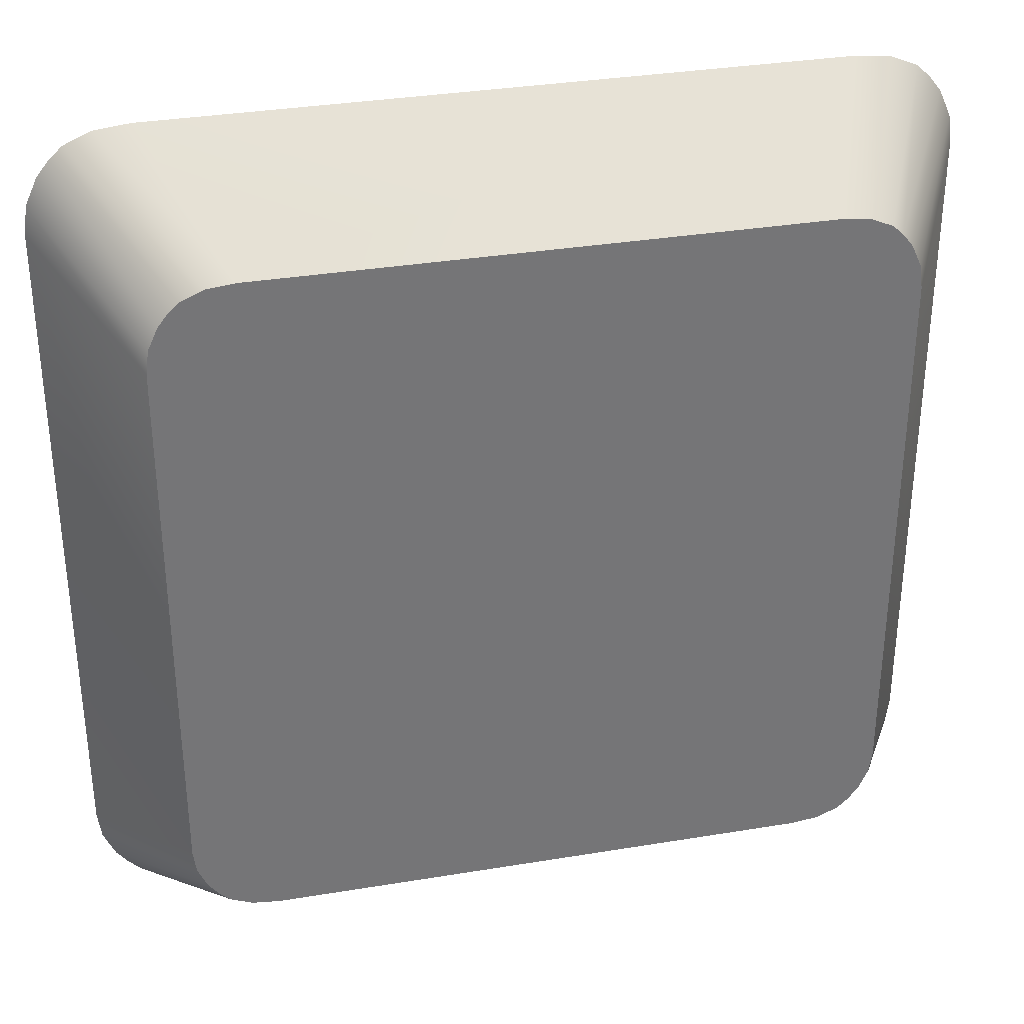
<metadata>
{"format":"obj","ext":"obj","renderer":"f3d","projection":"perspective","resolution":1024,"background":"white","views":[{"elev":33.8,"azim":167.3,"up":"+Z"}]}
</metadata>
<code>
o mesh137/mesh137-geometry#mesh137-geometry
v 0.4995 0.01796 -0.04111
v 0.4932 0.00592 -0.04634
v 0.4992 0.01796 -0.03924
v 0.4942 0.00592 -0.04847
v 0.4929 0.00592 -0.04403
v 0.5557 0.01796 -0.04111
v 0.5002 0.01796 -0.04283
v 0.5626 0.00592 -0.04634
v 0.5629 0.00592 -0.04403
v 0.4992 0.01796 0.004629
v 0.5559 0.01796 -0.03924
v 0.5549 0.01796 -0.04283
v 0.4952 0.00592 -0.04971
v 0.5616 0.00592 -0.04847
v 0.5464 0.00592 -0.03542
v 0.4929 0.00592 0.01012
v 0.506 0.01796 -0.01096
v 0.5117 0.01796 -0.03562
v 0.501 0.01796 -0.04384
v 0.5541 0.01796 -0.04384
v 0.5464 0.00592 0.001512
v 0.5094 0.00592 -0.03542
v 0.5094 0.00592 0.001512
v 0.4995 0.01796 0.006502
v 0.5559 0.01796 0.004629
v 0.506 0.01796 -0.02125
v 0.5098 0.01796 -0.03562
v 0.5235 0.01796 -0.03305
v 0.5629 0.00592 0.01012
v 0.5019 0.01796 -0.04465
v 0.5607 0.00592 -0.04971
v 0.5464 -0.000647 0.001512
v 0.5094 -0.000647 -0.03542
v 0.4932 0.00592 0.01244
v 0.5557 0.01796 0.006502
v 0.5243 0.01796 -0.00812
v 0.5073 0.01796 -0.01096
v 0.5061 0.01796 -0.02533
v 0.5107 0.01796 -0.03442
v 0.5204 0.01796 -0.02533
v 0.5222 0.01796 -0.03305
v 0.5532 0.01796 -0.04465
v 0.4962 0.00592 -0.05071
v 0.5596 0.00592 -0.05071
v 0.5464 -0.000647 -0.03542
v 0.5626 0.00592 0.01244
v 0.5002 0.01796 0.008224
v 0.5549 0.01796 0.008224
v 0.5255 0.01796 -0.008033
v 0.5232 0.01796 -0.008365
v 0.5073 0.01796 -0.01479
v 0.5154 0.01796 -0.01092
v 0.5088 0.01796 -0.02125
v 0.5075 0.01796 -0.02533
v 0.5125 0.01796 -0.02937
v 0.5089 0.01796 -0.02937
v 0.5196 0.01796 -0.02254
v 0.5198 0.01796 -0.0269
v 0.5174 0.01796 -0.03305
v 0.5283 0.01796 -0.008953
v 0.5515 0.01796 -0.0454
v 0.5036 0.01796 -0.0454
v 0.5443 -0.000647 -0.000607
v 0.5094 -0.000647 0.001512
v 0.5443 -0.000647 -0.0333
v 0.5616 0.00592 0.01456
v 0.4942 0.00592 0.01456
v 0.5264 0.01796 -0.008091
v 0.5271 0.01796 -0.008263
v 0.5232 0.01796 -0.009692
v 0.5149 0.01796 -0.01113
v 0.5073 0.01796 -0.01596
v 0.5158 0.01796 -0.01079
v 0.5096 0.01796 -0.02121
v 0.5179 0.01796 -0.02254
v 0.5085 0.01796 -0.0282
v 0.5129 0.01796 -0.0282
v 0.5177 0.01796 -0.01996
v 0.516 0.01796 -0.03305
v 0.5278 0.01796 -0.00855
v 0.5287 0.01796 -0.009478
v 0.5574 0.00592 -0.05164
v 0.4984 0.00592 -0.05164
v 0.5116 -0.000647 -0.000607
v 0.5116 -0.000647 -0.0333
v 0.501 0.01796 0.009228
v 0.5607 0.00592 0.0158
v 0.5243 0.01796 -0.009385
v 0.5274 0.01796 -0.009803
v 0.5146 0.01796 -0.01143
v 0.5087 0.01796 -0.01479
v 0.5073 0.01796 -0.02007
v 0.5181 0.01796 -0.01112
v 0.5163 0.01796 -0.01074
v 0.5173 0.01796 -0.01085
v 0.5103 0.01796 -0.02109
v 0.5139 0.01796 -0.02533
v 0.5154 0.01796 -0.02533
v 0.5258 0.01796 -0.01889
v 0.5191 0.01796 -0.02533
v 0.5249 0.01796 -0.009247
v 0.5289 0.01796 -0.01013
v 0.5262 0.01796 -0.009241
v 0.5547 0.00592 -0.05194
v 0.5492 0.01796 -0.04564
v 0.5059 0.01796 -0.04564
v 0.5443 0.00592 -0.000607
v 0.5116 0.00592 -0.0333
v 0.4952 0.00592 0.0158
v 0.5541 0.01796 0.009228
v 0.5232 0.01796 -0.009692
v 0.5276 0.01796 -0.0101
v 0.5186 0.01796 -0.01145
v 0.5142 0.01796 -0.0118
v 0.5142 0.01796 -0.01462
v 0.5097 0.01796 -0.01486
v 0.5085 0.01796 -0.01596
v 0.5087 0.01796 -0.02007
v 0.5278 0.01796 -0.01045
v 0.5109 0.01796 -0.02089
v 0.5269 0.01796 -0.01876
v 0.5126 0.01796 -0.01896
v 0.5167 0.01796 -0.01996
v 0.5256 0.01796 -0.009201
v 0.5291 0.01796 -0.01092
v 0.5271 0.01796 -0.009551
v 0.5267 0.01796 -0.00936
v 0.5011 0.00592 -0.05194
v 0.5116 0.00592 -0.000607
v 0.5443 0.00592 -0.0333
v 0.4962 0.00592 0.0168
v 0.5019 0.01796 0.01004
v 0.5532 0.01796 0.01004
v 0.514 0.01796 -0.01222
v 0.5139 0.01796 -0.01399
v 0.5147 0.01796 -0.0151
v 0.5105 0.01796 -0.01506
v 0.5092 0.01796 -0.016
v 0.5118 0.01796 -0.01586
v 0.5098 0.01796 -0.01998
v 0.512 0.01796 -0.02016
v 0.5191 0.01796 -0.01096
v 0.5254 0.01796 -0.01107
v 0.5115 0.01796 -0.02061
v 0.5292 0.01796 -0.01868
v 0.5251 0.01796 -0.01882
v 0.5124 0.01796 -0.01963
v 0.517 0.01796 -0.01886
v 0.5292 0.01796 -0.01184
v 0.5596 0.00592 0.0168
v 0.5191 0.01796 -0.01178
v 0.5168 0.01796 -0.01195
v 0.5139 0.01796 -0.01269
v 0.5138 0.01796 -0.0132
v 0.5155 0.01796 -0.01421
v 0.5164 0.01796 -0.0147
v 0.5112 0.01796 -0.01539
v 0.5098 0.01796 -0.01611
v 0.5105 0.01796 -0.01967
v 0.5204 0.01796 -0.01096
v 0.5261 0.01796 -0.01113
v 0.5279 0.01796 -0.01868
v 0.5245 0.01796 -0.01862
v 0.5111 0.01796 -0.01903
v 0.5156 0.01796 -0.01874
v 0.5279 0.01796 -0.0113
v 0.5574 0.00592 0.01773
v 0.4984 0.00592 0.01773
v 0.5036 0.01796 0.01079
v 0.5515 0.01796 0.01079
v 0.5161 0.01796 -0.01204
v 0.5156 0.01796 -0.01229
v 0.5152 0.01796 -0.01329
v 0.5153 0.01796 -0.01381
v 0.5159 0.01796 -0.0145
v 0.5177 0.01796 -0.0149
v 0.5122 0.01796 -0.01632
v 0.5103 0.01796 -0.0163
v 0.5153 0.01796 -0.01547
v 0.5109 0.01796 -0.01939
v 0.5247 0.01796 -0.01114
v 0.5279 0.01796 -0.01201
v 0.5279 0.01796 -0.01835
v 0.5185 0.01796 -0.01873
v 0.5112 0.01796 -0.0186
v 0.5145 0.01796 -0.01851
v 0.5175 0.01796 -0.01202
v 0.5153 0.01796 -0.0127
v 0.5191 0.01796 -0.01501
v 0.517 0.01796 -0.01589
v 0.5107 0.01796 -0.01658
v 0.5161 0.01796 -0.01573
v 0.5204 0.01796 -0.0162
v 0.5267 0.01796 -0.01131
v 0.5241 0.01796 -0.01132
v 0.5279 0.01796 -0.01308
v 0.526 0.01796 -0.01772
v 0.5239 0.01796 -0.01829
v 0.519 0.01796 -0.01855
v 0.5127 0.01796 -0.01814
v 0.5273 0.01796 -0.0116
v 0.5547 0.00592 0.01803
v 0.5492 0.01796 0.01104
v 0.5011 0.00592 0.01803
v 0.5181 0.01796 -0.01222
v 0.5191 0.01796 -0.01286
v 0.5191 0.01796 -0.01606
v 0.511 0.01796 -0.01692
v 0.5232 0.01796 -0.01207
v 0.5236 0.01796 -0.01164
v 0.5279 0.01796 -0.01729
v 0.5274 0.01796 -0.01275
v 0.5269 0.01796 -0.01762
v 0.5234 0.01796 -0.01785
v 0.5113 0.01796 -0.0181
v 0.5126 0.01796 -0.01748
v 0.5195 0.01796 -0.01827
v 0.5059 0.01796 0.01104
v 0.5191 0.01796 -0.01626
v 0.5125 0.01796 -0.01687
v 0.5111 0.01796 -0.01728
v 0.5228 0.01796 -0.01262
v 0.524 0.01796 -0.01332
v 0.5242 0.01796 -0.01295
v 0.5268 0.01796 -0.01249
v 0.5255 0.01796 -0.01768
v 0.5199 0.01796 -0.01791
v 0.5145 0.01796 -0.01719
v 0.5191 0.01796 -0.01666
v 0.5252 0.01796 -0.01232
v 0.5226 0.01796 -0.01328
v 0.5247 0.01796 -0.01732
v 0.5238 0.01796 -0.01378
v 0.5244 0.01796 -0.01265
v 0.5262 0.01796 -0.01233
v 0.5251 0.01796 -0.01754
v 0.5202 0.01796 -0.01745
v 0.5159 0.01796 -0.01758
v 0.517 0.01796 -0.01772
v 0.5257 0.01796 -0.01228
v 0.5203 0.01796 -0.01688
v 0.5189 0.01796 -0.01699
v 0.5248 0.01796 -0.01244
v 0.5224 0.01796 -0.01403
v 0.5243 0.01796 -0.017
v 0.5237 0.01796 -0.01492
v 0.523 0.01796 -0.01728
v 0.5178 0.01796 -0.01766
v 0.5146 0.01796 -0.01719
v 0.5226 0.01796 -0.01661
v 0.5224 0.01796 -0.01489
v 0.5241 0.01796 -0.01661
v 0.5237 0.01796 -0.01556
v 0.5185 0.01796 -0.01745
v 0.5188 0.01796 -0.01725
v 0.5224 0.01796 -0.01582
v 0.5239 0.01796 -0.01612
f 1 2 3
f 3 2 1
f 1 4 2
f 2 4 1
f 3 2 5
f 5 2 3
f 3 6 1
f 1 6 3
f 7 4 1
f 1 4 7
f 8 2 4
f 4 2 8
f 9 5 2
f 2 5 9
f 5 10 3
f 3 10 5
f 3 11 6
f 6 11 3
f 1 6 12
f 12 6 1
f 7 13 4
f 4 13 7
f 1 12 7
f 7 12 1
f 9 2 8
f 8 2 9
f 8 4 14
f 14 4 8
f 9 15 5
f 5 15 9
f 10 5 16
f 16 5 10
f 10 17 3
f 3 17 10
f 3 18 11
f 11 18 3
f 11 9 6
f 6 9 11
f 6 8 12
f 12 8 6
f 19 13 7
f 7 13 19
f 14 4 13
f 13 4 14
f 7 12 20
f 20 12 7
f 6 9 8
f 8 9 6
f 12 8 14
f 14 8 12
f 9 21 15
f 15 21 9
f 22 5 15
f 15 5 22
f 23 16 5
f 5 16 23
f 10 16 24
f 24 16 10
f 10 25 17
f 17 25 10
f 3 17 26
f 26 17 3
f 3 27 18
f 18 27 3
f 28 11 18
f 18 11 28
f 11 29 9
f 9 29 11
f 13 19 30
f 30 19 13
f 7 20 19
f 19 20 7
f 14 13 31
f 31 13 14
f 12 14 20
f 20 14 12
f 29 21 9
f 9 21 29
f 32 15 21
f 21 15 32
f 23 5 22
f 22 5 23
f 15 33 22
f 22 33 15
f 29 16 23
f 23 16 29
f 24 16 34
f 34 16 24
f 24 35 10
f 10 35 24
f 10 35 25
f 25 35 10
f 17 25 36
f 36 25 17
f 17 26 37
f 3 26 38
f 38 26 3
f 3 38 27
f 27 38 3
f 27 18 39
f 40 11 28
f 28 11 40
f 18 41 28
f 28 41 18
f 29 11 25
f 25 11 29
f 19 42 30
f 30 42 19
f 13 30 43
f 43 30 13
f 19 20 42
f 42 20 19
f 31 13 44
f 44 13 31
f 20 14 31
f 31 14 20
f 21 29 23
f 23 29 21
f 15 32 45
f 45 32 15
f 23 32 21
f 21 32 23
f 33 23 22
f 22 23 33
f 33 15 45
f 45 15 33
f 46 16 29
f 29 16 46
f 46 34 16
f 16 34 46
f 24 34 47
f 47 34 24
f 24 48 35
f 35 48 24
f 35 46 25
f 25 46 35
f 36 25 49
f 49 25 36
f 17 36 50
f 50 36 17
f 51 37 26
f 52 37 17
f 17 37 52
f 38 26 53
f 53 26 38
f 38 27 54
f 39 18 55
f 39 56 27
f 57 11 40
f 40 11 57
f 40 58 28
f 18 59 41
f 41 59 18
f 41 28 58
f 60 25 11
f 11 25 60
f 25 46 29
f 29 46 25
f 30 42 61
f 61 42 30
f 43 30 62
f 62 30 43
f 44 13 43
f 43 13 44
f 42 20 44
f 44 20 42
f 20 31 44
f 44 31 20
f 32 63 45
f 45 63 32
f 32 23 64
f 64 23 32
f 23 33 64
f 64 33 23
f 45 65 33
f 33 65 45
f 66 34 46
f 46 34 66
f 47 34 67
f 67 34 47
f 47 48 24
f 24 48 47
f 48 66 35
f 35 66 48
f 35 66 46
f 46 66 35
f 25 68 49
f 49 68 25
f 49 36 68
f 50 69 36
f 17 50 70
f 70 50 17
f 37 71 51
f 51 71 37
f 72 51 26
f 37 52 71
f 71 52 37
f 17 73 52
f 52 73 17
f 53 74 26
f 38 53 75
f 75 53 38
f 76 54 27
f 38 40 54
f 54 40 38
f 55 18 77
f 39 56 55
f 55 56 39
f 56 76 27
f 78 11 57
f 57 11 78
f 57 40 38
f 38 40 57
f 58 40 79
f 18 79 59
f 59 79 18
f 41 59 58
f 58 59 41
f 80 25 60
f 60 25 80
f 60 11 81
f 81 11 60
f 61 42 82
f 82 42 61
f 30 61 62
f 62 61 30
f 43 62 83
f 83 62 43
f 44 43 83
f 83 43 44
f 42 44 82
f 82 44 42
f 63 32 84
f 84 32 63
f 45 63 65
f 65 63 45
f 64 84 32
f 32 84 64
f 84 64 33
f 33 64 84
f 85 33 65
f 65 33 85
f 66 67 34
f 34 67 66
f 47 67 86
f 86 67 47
f 86 48 47
f 47 48 86
f 48 87 66
f 66 87 48
f 68 25 69
f 69 25 68
f 69 68 36
f 80 69 50
f 70 88 50
f 17 70 89
f 89 70 17
f 51 71 90
f 90 71 51
f 91 51 72
f 92 72 26
f 71 93 52
f 17 94 73
f 73 94 17
f 52 95 73
f 74 96 26
f 74 75 53
f 53 75 74
f 38 75 57
f 57 75 38
f 97 76 54
f 54 76 97
f 54 40 97
f 97 40 54
f 18 98 77
f 56 55 77
f 77 76 56
f 99 11 78
f 78 11 99
f 57 78 75
f 100 79 40
f 59 58 79
f 18 100 79
f 79 100 18
f 69 25 80
f 80 25 69
f 60 80 101
f 81 11 102
f 102 11 81
f 81 60 103
f 61 82 104
f 104 82 61
f 62 61 105
f 105 61 62
f 83 62 106
f 106 62 83
f 44 83 82
f 82 83 44
f 84 107 63
f 63 107 84
f 107 65 63
f 63 65 107
f 84 33 85
f 85 33 84
f 65 108 85
f 85 108 65
f 87 67 66
f 66 67 87
f 86 67 109
f 109 67 86
f 86 110 48
f 48 110 86
f 110 87 48
f 48 87 110
f 88 80 50
f 111 88 70
f 111 89 70
f 70 89 111
f 17 89 112
f 112 89 17
f 90 113 71
f 51 90 114
f 114 90 51
f 51 115 91
f 91 115 51
f 116 91 72
f 117 92 72
f 72 92 117
f 118 92 26
f 93 95 52
f 113 93 71
f 17 119 94
f 94 119 17
f 94 73 95
f 96 120 26
f 96 75 74
f 74 75 96
f 76 97 77
f 77 97 76
f 97 40 98
f 98 40 97
f 97 77 98
f 100 18 98
f 98 18 100
f 121 11 99
f 99 11 121
f 99 78 122
f 122 78 99
f 123 75 78
f 98 40 100
f 100 40 98
f 101 80 88
f 124 60 101
f 102 11 125
f 125 11 102
f 102 81 126
f 124 103 60
f 127 81 103
f 82 128 104
f 104 128 82
f 105 61 104
f 104 61 105
f 62 105 106
f 106 105 62
f 83 106 128
f 128 106 83
f 82 83 128
f 128 83 82
f 107 84 129
f 129 84 107
f 65 107 130
f 130 107 65
f 108 84 85
f 85 84 108
f 108 65 130
f 130 65 108
f 87 109 67
f 67 109 87
f 109 131 86
f 86 131 109
f 132 110 86
f 86 110 132
f 133 87 110
f 110 87 133
f 88 126 111
f 111 126 88
f 111 126 89
f 89 126 111
f 112 102 89
f 17 112 119
f 119 112 17
f 114 113 90
f 51 114 134
f 134 114 51
f 51 135 115
f 115 135 51
f 91 115 136
f 136 115 91
f 91 136 116
f 116 136 91
f 137 116 72
f 92 117 138
f 138 117 92
f 72 117 139
f 92 140 118
f 118 140 92
f 141 118 26
f 142 93 95
f 95 93 142
f 93 142 113
f 113 142 93
f 119 143 94
f 94 143 119
f 94 143 95
f 95 143 94
f 120 144 26
f 120 75 96
f 96 75 120
f 145 11 121
f 121 11 145
f 99 121 146
f 122 78 147
f 147 78 122
f 122 148 99
f 99 148 122
f 141 123 75
f 75 123 141
f 147 78 123
f 123 78 147
f 101 127 88
f 88 127 101
f 103 101 124
f 124 101 103
f 125 11 149
f 149 11 125
f 125 102 119
f 126 81 127
f 89 102 126
f 101 103 127
f 127 103 101
f 128 105 104
f 104 105 128
f 105 128 106
f 106 128 105
f 84 108 129
f 129 108 84
f 108 107 129
f 129 107 108
f 107 108 130
f 130 108 107
f 150 109 87
f 87 109 150
f 150 131 109
f 109 131 150
f 131 132 86
f 86 132 131
f 132 133 110
f 110 133 132
f 133 150 87
f 87 150 133
f 88 127 126
f 126 127 88
f 119 102 112
f 151 113 114
f 114 134 152
f 51 134 153
f 153 134 51
f 51 154 135
f 135 154 51
f 115 155 135
f 136 156 115
f 116 136 137
f 137 136 116
f 157 137 72
f 138 139 117
f 92 138 158
f 158 138 92
f 139 157 72
f 92 159 140
f 140 159 92
f 118 141 140
f 144 141 26
f 95 160 142
f 142 160 95
f 113 142 151
f 151 142 113
f 143 119 161
f 161 119 143
f 95 143 160
f 160 143 95
f 144 75 120
f 120 75 144
f 149 11 145
f 145 11 149
f 121 162 145
f 145 162 121
f 146 121 163
f 148 146 99
f 99 146 148
f 147 122 164
f 122 165 148
f 148 165 122
f 123 141 147
f 147 141 123
f 141 75 144
f 144 75 141
f 149 125 166
f 166 125 119
f 167 131 150
f 150 131 167
f 131 168 132
f 132 168 131
f 169 133 132
f 132 133 169
f 170 150 133
f 133 150 170
f 114 152 151
f 171 152 134
f 153 172 134
f 51 153 154
f 154 153 51
f 135 173 154
f 155 174 135
f 175 155 115
f 156 175 115
f 176 156 136
f 137 136 157
f 157 136 137
f 177 139 138
f 158 177 138
f 92 158 178
f 178 158 92
f 157 179 139
f 139 179 157
f 92 180 159
f 159 180 92
f 140 141 159
f 142 151 160
f 161 119 166
f 166 119 161
f 143 181 161
f 181 160 143
f 143 160 181
f 145 149 182
f 162 121 183
f 183 121 162
f 162 145 183
f 121 183 163
f 184 163 146
f 146 163 184
f 184 146 148
f 148 146 184
f 164 122 185
f 180 147 164
f 122 186 165
f 165 186 122
f 148 184 165
f 141 147 159
f 182 149 166
f 167 168 131
f 131 168 167
f 170 167 150
f 150 167 170
f 168 169 132
f 132 169 168
f 169 170 133
f 133 170 169
f 152 187 151
f 187 171 152
f 152 171 187
f 172 171 134
f 188 172 153
f 154 188 153
f 173 188 154
f 174 173 135
f 174 189 155
f 155 189 174
f 155 189 175
f 175 189 155
f 175 189 156
f 156 189 175
f 156 189 176
f 176 189 156
f 189 176 136
f 157 136 179
f 179 136 157
f 139 190 177
f 177 190 139
f 178 177 158
f 92 178 191
f 191 178 92
f 139 179 192
f 192 179 139
f 92 164 180
f 180 164 92
f 159 147 180
f 193 160 151
f 161 166 194
f 194 166 161
f 194 161 181
f 195 160 181
f 181 160 195
f 196 145 182
f 183 145 197
f 198 163 183
f 199 163 184
f 184 163 199
f 122 200 185
f 92 185 164
f 164 185 92
f 200 186 122
f 122 186 200
f 165 199 186
f 184 199 165
f 201 166 182
f 182 166 201
f 202 168 167
f 167 168 202
f 203 167 170
f 170 167 203
f 168 204 169
f 169 204 168
f 169 203 170
f 170 203 169
f 187 205 151
f 171 187 205
f 205 187 171
f 171 205 172
f 172 205 171
f 172 206 188
f 188 206 172
f 188 206 173
f 173 206 188
f 173 189 174
f 174 189 173
f 136 193 189
f 179 193 136
f 139 192 190
f 190 192 139
f 177 190 207
f 207 190 177
f 191 177 178
f 92 191 208
f 208 191 92
f 192 193 179
f 160 209 193
f 193 209 160
f 206 193 151
f 194 166 201
f 201 166 194
f 195 194 181
f 210 160 195
f 195 160 210
f 211 145 196
f 212 196 182
f 197 145 213
f 214 183 197
f 199 198 163
f 163 198 199
f 198 183 214
f 185 200 215
f 92 215 185
f 185 215 92
f 216 186 200
f 200 186 216
f 199 217 186
f 182 201 210
f 168 202 204
f 204 202 168
f 203 202 167
f 167 202 203
f 204 218 169
f 169 218 204
f 203 169 218
f 218 169 203
f 205 206 151
f 172 205 206
f 206 205 172
f 173 206 189
f 189 206 173
f 189 193 206
f 190 207 192
f 177 207 219
f 219 207 177
f 220 177 191
f 208 220 191
f 92 208 221
f 221 208 92
f 207 193 192
f 209 160 210
f 210 160 209
f 193 209 222
f 222 209 193
f 201 194 195
f 210 201 195
f 213 145 211
f 223 196 211
f 211 196 223
f 224 212 196
f 196 212 224
f 225 212 182
f 226 213 197
f 197 213 226
f 197 226 214
f 217 198 199
f 199 198 217
f 227 214 198
f 198 214 227
f 200 216 215
f 92 221 215
f 215 221 92
f 216 228 186
f 186 228 216
f 217 227 186
f 209 182 210
f 203 204 202
f 202 204 203
f 204 203 218
f 218 203 204
f 219 193 207
f 177 219 229
f 229 219 177
f 177 229 220
f 220 229 177
f 216 220 208
f 221 216 208
f 222 230 209
f 193 222 231
f 231 222 193
f 232 211 213
f 213 211 232
f 224 196 223
f 223 196 224
f 223 211 233
f 233 211 223
f 234 212 224
f 224 212 234
f 234 225 212
f 212 225 234
f 235 225 182
f 236 213 226
f 226 213 236
f 226 236 214
f 227 198 217
f 217 198 227
f 237 214 227
f 227 214 237
f 215 216 221
f 220 228 216
f 216 228 220
f 186 238 228
f 227 239 186
f 209 240 182
f 241 193 219
f 229 241 219
f 220 229 242
f 242 229 220
f 240 209 230
f 243 230 222
f 231 234 222
f 193 231 244
f 244 231 193
f 245 211 232
f 232 211 245
f 232 213 236
f 236 213 232
f 223 224 231
f 233 211 246
f 246 211 233
f 233 223 244
f 224 234 231
f 243 225 234
f 234 225 243
f 243 235 225
f 225 235 243
f 240 235 182
f 236 232 214
f 237 247 214
f 214 247 237
f 227 237 248
f 220 242 228
f 228 242 220
f 249 228 238
f 239 238 186
f 239 227 248
f 193 250 241
f 241 250 193
f 242 241 229
f 235 230 240
f 240 230 235
f 230 235 243
f 243 235 230
f 234 243 222
f 244 223 231
f 193 244 251
f 251 244 193
f 252 211 245
f 245 211 252
f 232 245 247
f 246 211 253
f 253 211 246
f 246 233 244
f 214 232 247
f 241 247 237
f 237 247 241
f 248 237 254
f 228 242 249
f 249 242 228
f 249 255 238
f 238 255 249
f 238 248 239
f 239 248 238
f 193 256 250
f 250 256 193
f 241 250 247
f 247 250 241
f 237 241 242
f 251 246 244
f 193 251 256
f 256 251 193
f 257 211 252
f 252 211 257
f 245 252 250
f 247 245 250
f 253 211 257
f 257 211 253
f 253 246 256
f 254 237 255
f 238 254 248
f 248 254 238
f 255 249 242
f 242 249 255
f 238 255 254
f 254 255 238
f 250 257 256
f 255 237 242
f 256 246 251
f 252 257 250
f 257 253 256
f 37 26 17
f 39 18 27
f 26 37 51
f 54 27 38
f 55 18 39
f 27 56 39
f 28 58 40
f 58 28 41
f 68 36 49
f 36 69 50
f 26 51 72
f 26 74 53
f 27 54 76
f 77 18 55
f 27 76 56
f 79 40 58
f 36 68 69
f 50 69 80
f 50 88 70
f 72 51 91
f 26 72 92
f 52 93 71
f 73 95 52
f 26 96 74
f 77 98 18
f 77 55 56
f 56 76 77
f 75 78 57
f 40 79 100
f 79 58 59
f 101 80 60
f 103 60 81
f 50 80 88
f 70 88 111
f 71 113 90
f 72 91 116
f 26 92 118
f 52 95 93
f 71 93 113
f 95 73 94
f 26 120 96
f 98 77 97
f 78 75 123
f 88 80 101
f 101 60 124
f 126 81 102
f 60 103 124
f 103 81 127
f 89 102 112
f 90 113 114
f 72 116 137
f 139 117 72
f 26 118 141
f 26 144 120
f 146 121 99
f 119 102 125
f 127 81 126
f 126 102 89
f 112 102 119
f 114 113 151
f 152 134 114
f 135 155 115
f 115 156 136
f 72 137 157
f 117 139 138
f 72 157 139
f 140 141 118
f 26 141 144
f 163 121 146
f 164 122 147
f 166 125 149
f 119 125 166
f 151 152 114
f 134 152 171
f 134 172 153
f 154 173 135
f 135 174 155
f 115 155 175
f 115 175 156
f 136 156 176
f 138 139 177
f 138 177 158
f 159 141 140
f 160 151 142
f 161 181 143
f 182 149 145
f 183 145 162
f 163 183 121
f 185 122 164
f 164 147 180
f 165 184 148
f 159 147 141
f 166 149 182
f 151 187 152
f 134 171 172
f 153 172 188
f 153 188 154
f 154 188 173
f 135 173 174
f 136 176 189
f 158 177 178
f 180 147 159
f 151 160 193
f 181 161 194
f 182 145 196
f 197 145 183
f 183 163 198
f 185 200 122
f 186 199 165
f 165 199 184
f 151 205 187
f 189 193 136
f 136 193 179
f 178 177 191
f 179 193 192
f 151 193 206
f 181 194 195
f 196 145 211
f 182 196 212
f 213 145 197
f 197 183 214
f 214 183 198
f 215 200 185
f 186 217 199
f 210 201 182
f 151 206 205
f 206 193 189
f 192 207 190
f 191 177 220
f 191 220 208
f 192 193 207
f 195 194 201
f 195 201 210
f 211 145 213
f 182 212 225
f 214 226 197
f 215 216 200
f 186 227 217
f 210 182 209
f 207 193 219
f 208 220 216
f 208 216 221
f 209 230 222
f 182 225 235
f 214 236 226
f 221 216 215
f 228 238 186
f 186 239 227
f 182 240 209
f 219 193 241
f 219 241 229
f 230 209 240
f 222 230 243
f 222 234 231
f 231 224 223
f 244 223 233
f 231 234 224
f 182 235 240
f 214 232 236
f 248 237 227
f 238 228 249
f 186 238 239
f 248 227 239
f 229 241 242
f 222 243 234
f 231 223 244
f 247 245 232
f 244 233 246
f 247 232 214
f 254 237 248
f 242 241 237
f 244 246 251
f 250 252 245
f 250 245 247
f 256 246 253
f 255 237 254
f 256 257 250
f 242 237 255
f 251 246 256
f 250 257 252
f 256 253 257

</code>
